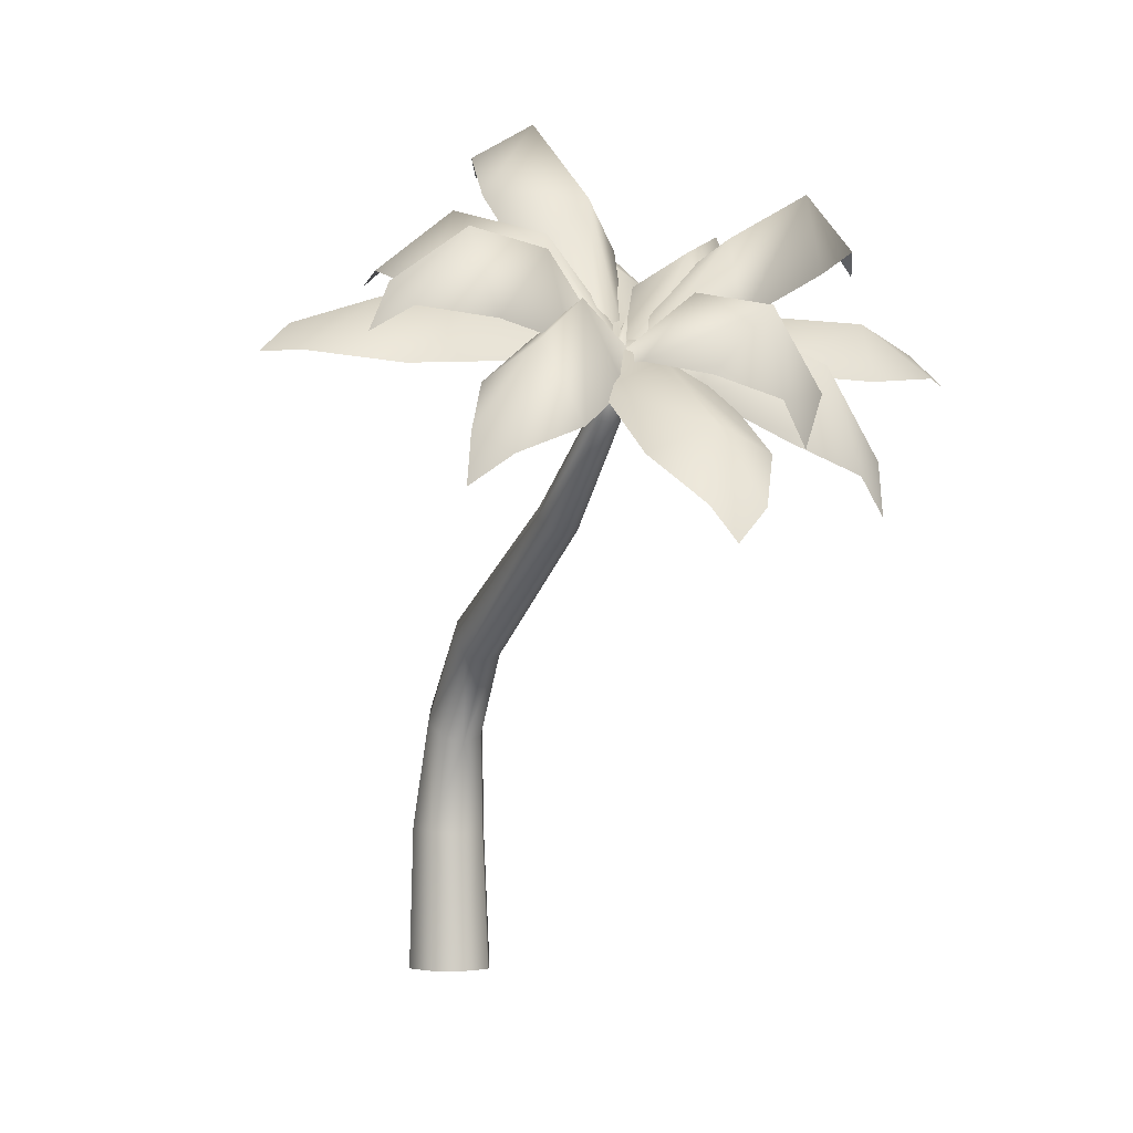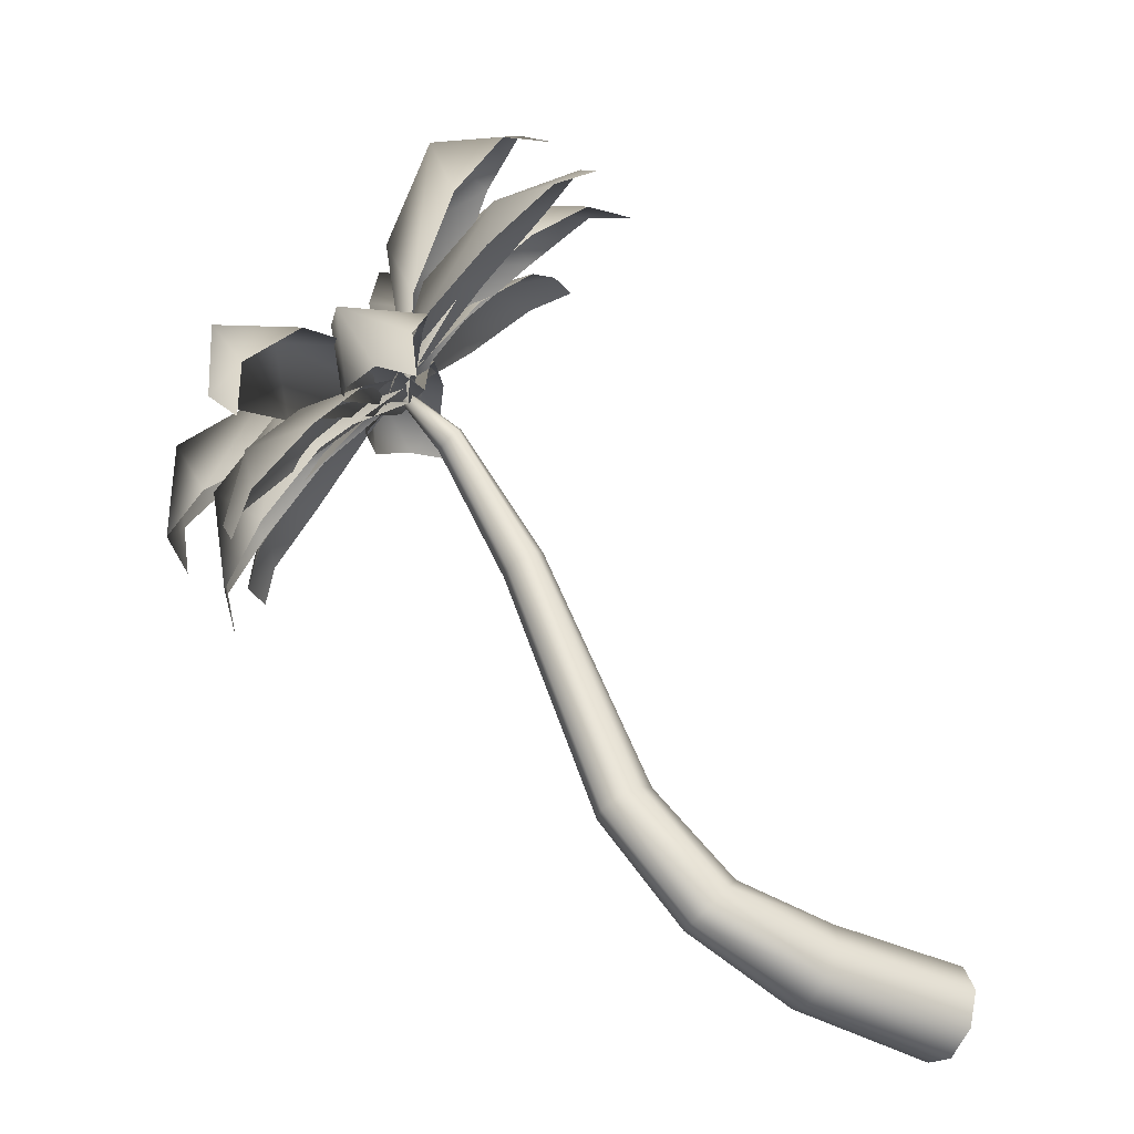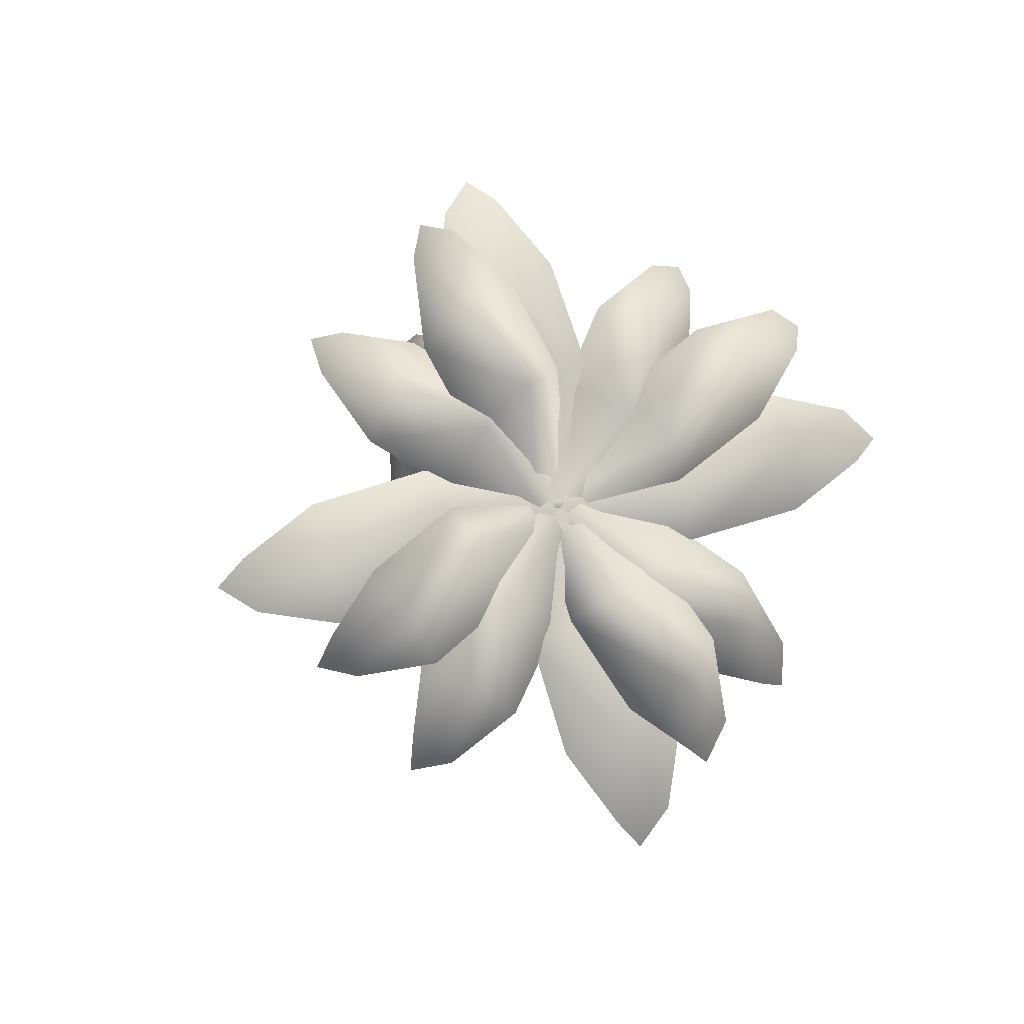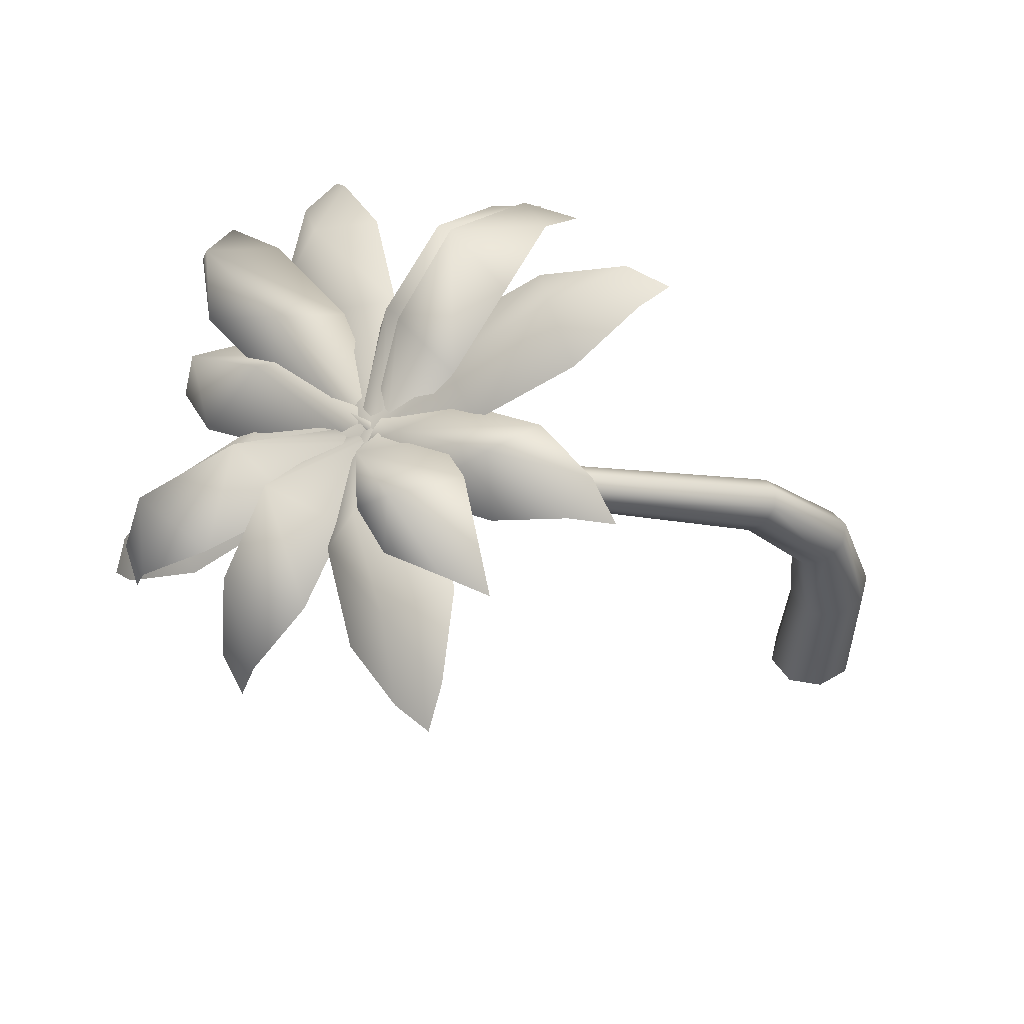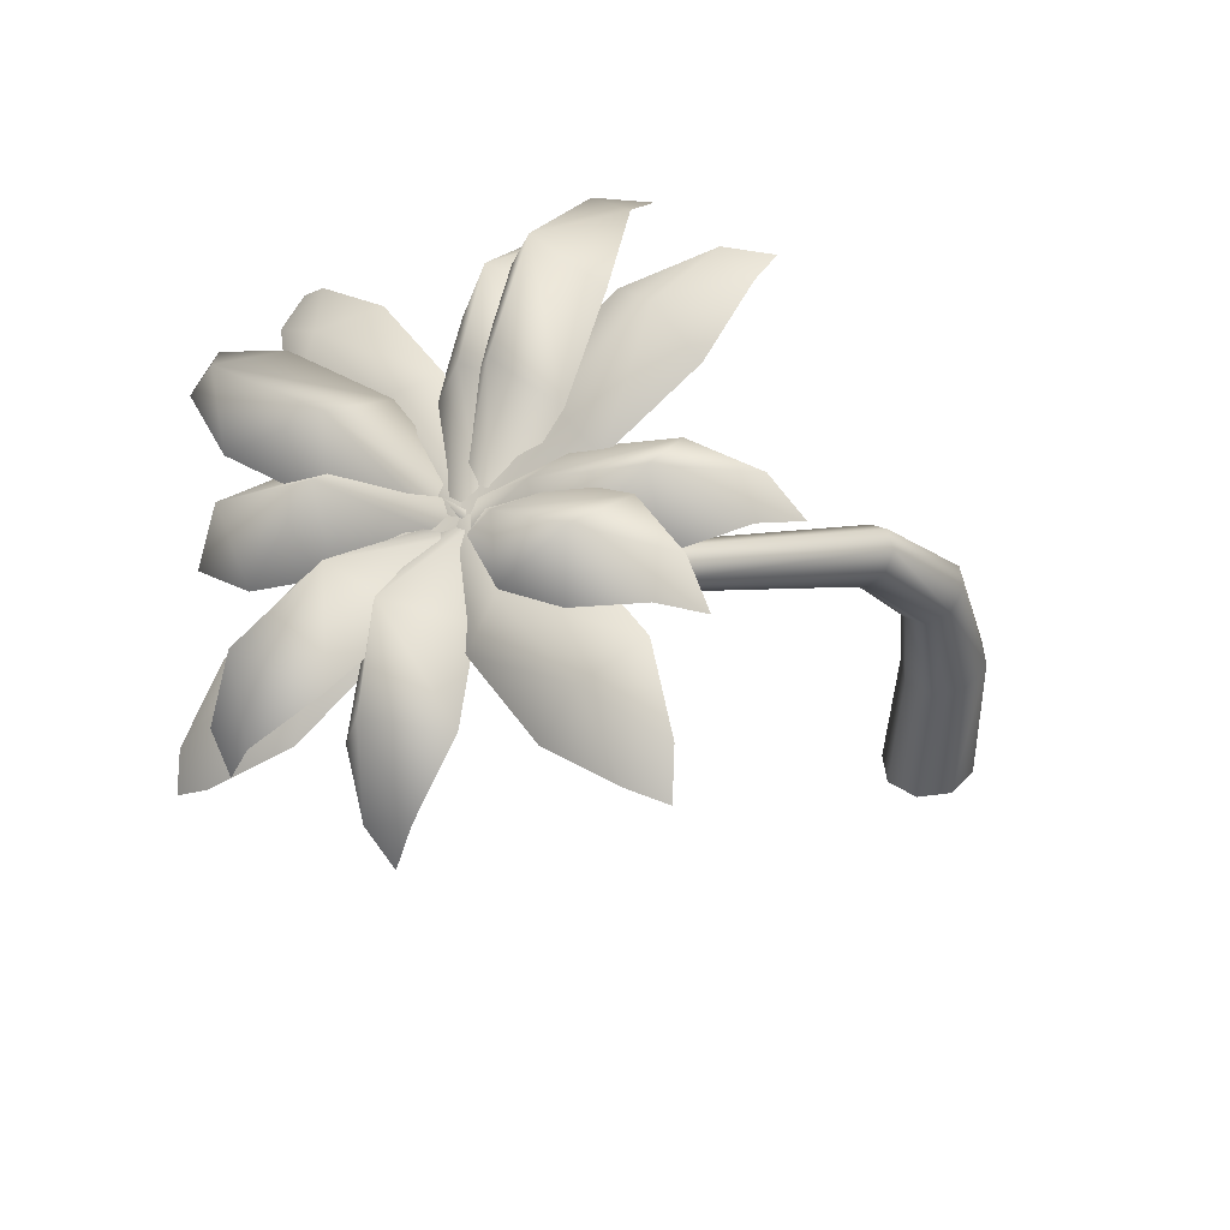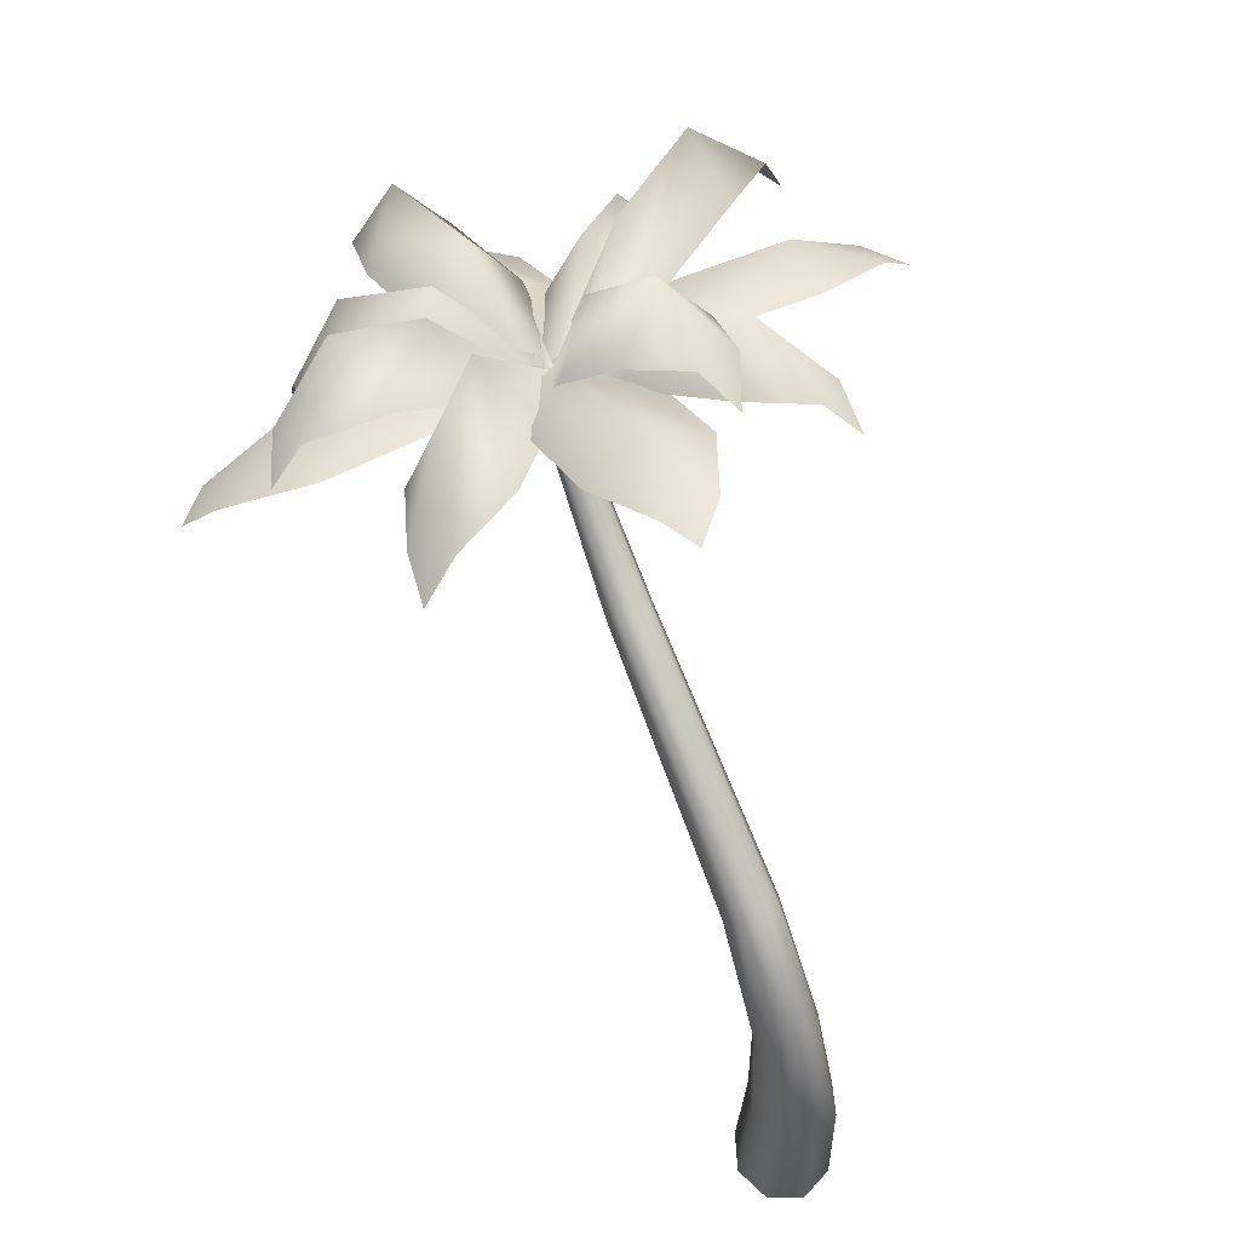
<metadata>
{"format":"obj","ext":"obj","renderer":"f3d","projection":"perspective","resolution":1024,"background":"white","views":[{"elev":-3.0,"azim":-20.0,"up":"+Y"},{"elev":-45.6,"azim":-121.9,"up":"+Z"},{"elev":53.1,"azim":-17.6,"up":"+Y"},{"elev":56.6,"azim":79.3,"up":"+Y"},{"elev":46.4,"azim":60.1,"up":"+Y"},{"elev":59.9,"azim":155.7,"up":"+Y"}]}
</metadata>
<code>
v -0.05581 57.83 52.51
v -0.04672 55.56 56.08
v -12.41 54.07 59.84
v -12.55 60.98 55.7
v -12.55 61.08 49.23
v -23.25 53.37 60.04
v -24.58 59.94 56.2
v -24.22 60.3 49.39
v -32.1 54.64 56.44
v -32.15 57.68 51.84
v -35.2 54.82 52.48
v 12.41 60.5 49.73
v 12.43 59.75 57.64
v 12.33 53.87 60.57
v 23.26 60.27 49.18
v 24.47 59.64 56.69
v 24.01 53.56 59.98
v 32.04 57.45 52.01
v 32 54.58 56.71
v 35.08 53.88 53.95
v 2.235 56.62 54.42
v -1.981 56.57 54.49
v -6.159 63.67 44.34
v 0.9453 66.92 45.95
v 6.485 64.05 44.15
v -6.879 68.93 34.82
v -0.2287 72.69 35.35
v 5.742 69.67 33.86
v -3.32 72.85 26.74
v 2.159 73.02 26.66
v 0.07865 72.82 23.02
v 6.2 50.77 65.44
v -0.9077 53.81 67.39
v -6.448 50.89 65.67
v 6.731 44.67 74.48
v 0.05653 46.98 77.4
v -5.909 44.27 75.38
v 3.017 39.29 81.63
v -2.464 39.34 81.73
v -0.4363 35.97 83.29
v 1.286 56.87 52.92
v -1.179 55.44 55.17
v -10.49 59.63 51.21
v -6.409 67.78 50.86
v -3.163 64.3 44.63
v -16.94 62.47 45.06
v -13.78 70.71 44.17
v -10.08 67.29 37.94
v -19.77 65.46 37.39
v -16.59 67.48 34.53
v -19.5 64.6 31.93
v 10.53 54.97 58.53
v 6.378 58.28 65.81
v 3.078 51.08 65.41
v 16.87 50.53 63.84
v 13.63 53.36 71.45
v 9.883 46.2 71.1
v 19.57 44.79 69.88
v 16.34 43.1 72.87
v 19.24 39.43 71.51
v 1.258 55.3 55.38
v -1.175 56.75 53.11
v 3.669 63.23 44.8
v 7.878 66.55 52.04
v 11.03 59.26 51.77
v 9.597 66.06 38.01
v 14.24 69.72 44.22
v 17.44 62.23 44.42
v 16.82 66.21 34.25
v 20.01 64.49 37.27
v 20.58 62.88 32.49
v -3.754 51.28 65.09
v -7.82 59.45 64.73
v -10.99 56.01 58.42
v -9.805 46.97 70.86
v -14.33 54.43 71.27
v -17.53 51.3 64.57
v -17.1 44.16 72.83
v -20.23 46.21 69.94
v -20.89 41.28 70.75
v 4.772 -7.437 0.08854
v 4.195 8.546 -0.4737
v 3.227 20.26 2.021
v 2.825 29.69 10.35
v 2.317 41.32 36.62
v 1.702 50.37 50.08
v 0.003959 59.7 56.03
v 3.375 -7.437 3.732
v 2.967 8.006 2.873
v 2.283 18.72 4.182
v 1.999 27.81 11.74
v 1.64 40.03 37.72
v 1.204 49.79 50.97
v 0.003959 -7.437 5.241
v 0.003959 7.783 4.26
v 0.003959 18.08 5.077
v 0.003959 27.04 12.31
v 0.003959 39.5 38.18
v 0.003959 49.54 51.34
v -3.368 -7.437 3.732
v -2.959 8.006 2.873
v -2.275 18.72 4.182
v -1.991 27.81 11.74
v -1.632 40.03 37.72
v -1.197 49.79 50.97
v -4.764 -7.437 0.08854
v -4.187 8.546 -0.4737
v -3.219 20.26 2.021
v -2.817 29.69 10.35
v -2.309 41.32 36.62
v -1.694 50.37 50.08
v -3.368 -7.437 -3.554
v -2.959 9.085 -3.821
v -2.275 21.8 -0.1401
v -1.991 31.57 8.958
v -1.632 42.61 35.52
v -1.197 50.96 49.2
v 0.003959 -7.437 -5.063
v 0.003959 9.309 -5.207
v 0.003959 22.44 -1.035
v 0.003959 32.34 8.382
v 0.003959 43.14 35.06
v 0.003959 51.2 48.83
v 3.375 -7.437 -3.554
v 2.967 9.085 -3.821
v 2.283 21.8 -0.1401
v 1.999 31.57 8.958
v 1.64 42.61 35.52
v 1.204 50.96 49.2
v 1.578 55.33 52.67
v -1.802 54.56 53.74
v -7.463 64.66 48.55
v -1.872 71.67 50.26
v 2.648 67.36 45.5
v -10.44 72.56 43.28
v -5.461 79.84 44.14
v -0.5219 75.5 39.56
v -9.27 77.76 36.07
v -4.889 78.93 34.75
v -7.149 76.71 31.08
v 7.64 55.58 62.93
v 1.862 59.93 68.31
v -2.529 53.66 66.26
v 10.2 53.82 72.62
v 5.02 57.51 78.61
v 0.2114 51.38 76.44
v 9.218 49.65 79.65
v 4.811 48.82 81.09
v 7.128 44.55 80.7
v 0.2761 53.88 54.84
v -0.7303 55.78 51.92
v 8.488 64.78 48.17
v 10.25 67.27 56.64
v 11.59 59.46 57.14
v 16.87 69.87 46.94
v 19.49 72.55 54.66
v 20.65 64.54 55.58
v 24.97 70.14 46.96
v 26.32 67.83 50.85
v 28.28 66 46.55
v -8.504 55.39 63.41
v -10.23 64.25 62.04
v -11.44 61.44 54.81
v -17.22 56.56 68.87
v -19.81 64.86 68
v -20.83 62.35 60.41
v -25 57.4 68.56
v -26.27 60.02 64.83
v -28.25 55.39 65.03
g Triangles
f 3 2 4
f 4 2 1
f 4 1 5
f 6 3 4
f 6 4 7
f 7 5 8
f 7 4 5
f 9 6 7
f 9 7 10
f 10 7 8
f 11 9 10
g Duplicate04
f 12 1 13
f 13 1 2
f 13 2 14
f 15 12 13
f 15 13 16
f 16 14 17
f 16 13 14
f 18 15 16
f 18 16 19
f 19 16 17
f 20 18 19
g Duplicate05
f 23 22 24
f 24 22 21
f 24 21 25
f 26 23 24
f 26 24 27
f 27 25 28
f 27 24 25
f 29 26 27
f 29 27 30
f 30 27 28
f 31 29 30
f 32 21 33
f 33 21 22
f 33 22 34
f 35 32 33
f 35 33 36
f 36 34 37
f 36 33 34
f 38 35 36
f 38 36 39
f 39 36 37
f 40 38 39
g Duplicate06
f 43 42 44
f 44 42 41
f 44 41 45
f 46 43 44
f 46 44 47
f 47 45 48
f 47 44 45
f 49 46 47
f 49 47 50
f 50 47 48
f 51 49 50
f 52 41 53
f 53 41 42
f 53 42 54
f 55 52 53
f 55 53 56
f 56 54 57
f 56 53 54
f 58 55 56
f 58 56 59
f 59 56 57
f 60 58 59
f 63 62 64
f 64 62 61
f 64 61 65
f 66 63 64
f 66 64 67
f 67 65 68
f 67 64 65
f 69 66 67
f 69 67 70
f 70 67 68
f 71 69 70
f 72 61 73
f 73 61 62
f 73 62 74
f 75 72 73
f 75 73 76
f 76 74 77
f 76 73 74
f 78 75 76
f 78 76 79
f 79 76 77
f 80 78 79
g Cylinder01
f 81 82 89
f 81 89 88
f 82 83 89
f 83 90 89
f 83 84 91
f 83 91 90
f 84 85 91
f 85 92 91
f 85 86 93
f 85 93 92
f 86 87 93
f 88 89 94
f 89 95 94
f 89 90 96
f 89 96 95
f 90 91 96
f 91 97 96
f 91 92 98
f 91 98 97
f 92 93 98
f 93 99 98
f 93 87 99
f 94 95 101
f 94 101 100
f 95 96 101
f 96 102 101
f 96 97 103
f 96 103 102
f 97 98 103
f 98 104 103
f 98 99 105
f 98 105 104
f 99 87 105
f 100 101 106
f 101 107 106
f 101 102 108
f 101 108 107
f 102 103 108
f 103 109 108
f 103 104 110
f 103 110 109
f 104 105 110
f 105 111 110
f 105 87 111
f 106 107 113
f 106 113 112
f 107 108 113
f 108 114 113
f 108 109 115
f 108 115 114
f 109 110 115
f 110 116 115
f 110 111 117
f 110 117 116
f 111 87 117
f 112 113 118
f 113 119 118
f 113 114 120
f 113 120 119
f 114 115 120
f 115 121 120
f 115 116 122
f 115 122 121
f 116 117 122
f 117 123 122
f 117 87 123
f 118 119 125
f 118 125 124
f 119 120 125
f 120 126 125
f 120 121 127
f 120 127 126
f 121 122 127
f 122 128 127
f 122 123 129
f 122 129 128
f 123 87 129
f 124 125 81
f 125 82 81
f 125 126 83
f 125 83 82
f 126 127 83
f 127 84 83
f 127 128 85
f 127 85 84
f 128 129 85
f 129 86 85
f 129 87 86
g Duplicate09
f 132 131 133
f 133 131 130
f 133 130 134
f 135 132 133
f 135 133 136
f 136 134 137
f 136 133 134
f 138 135 136
f 138 136 139
f 139 136 137
f 140 138 139
f 141 130 142
f 142 130 131
f 142 131 143
f 144 141 142
f 144 142 145
f 145 143 146
f 145 142 143
f 147 144 145
f 147 145 148
f 148 145 146
f 149 147 148
f 152 151 153
f 153 151 150
f 153 150 154
f 155 152 153
f 155 153 156
f 156 154 157
f 156 153 154
f 158 155 156
f 158 156 159
f 159 156 157
f 160 158 159
f 161 150 162
f 162 150 151
f 162 151 163
f 164 161 162
f 164 162 165
f 165 163 166
f 165 162 163
f 167 164 165
f 167 165 168
f 168 165 166
f 169 167 168

</code>
